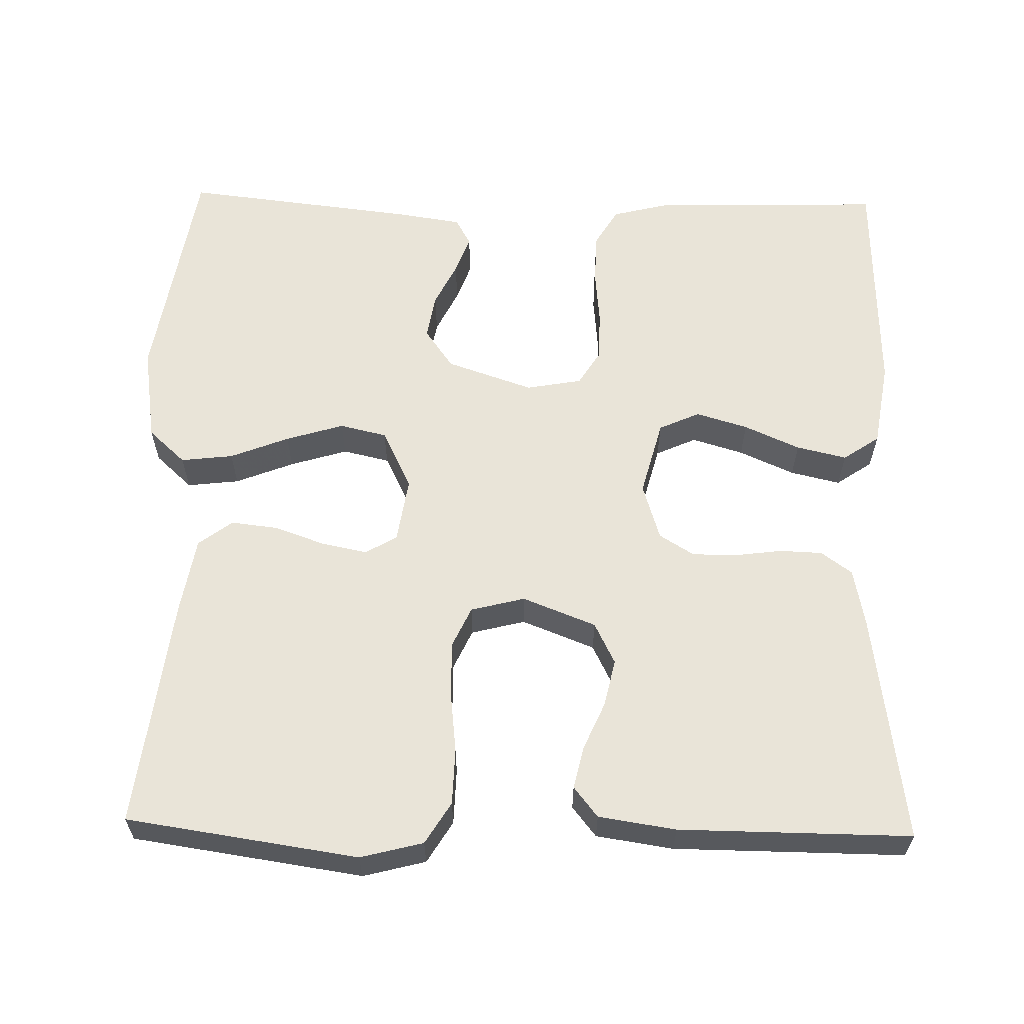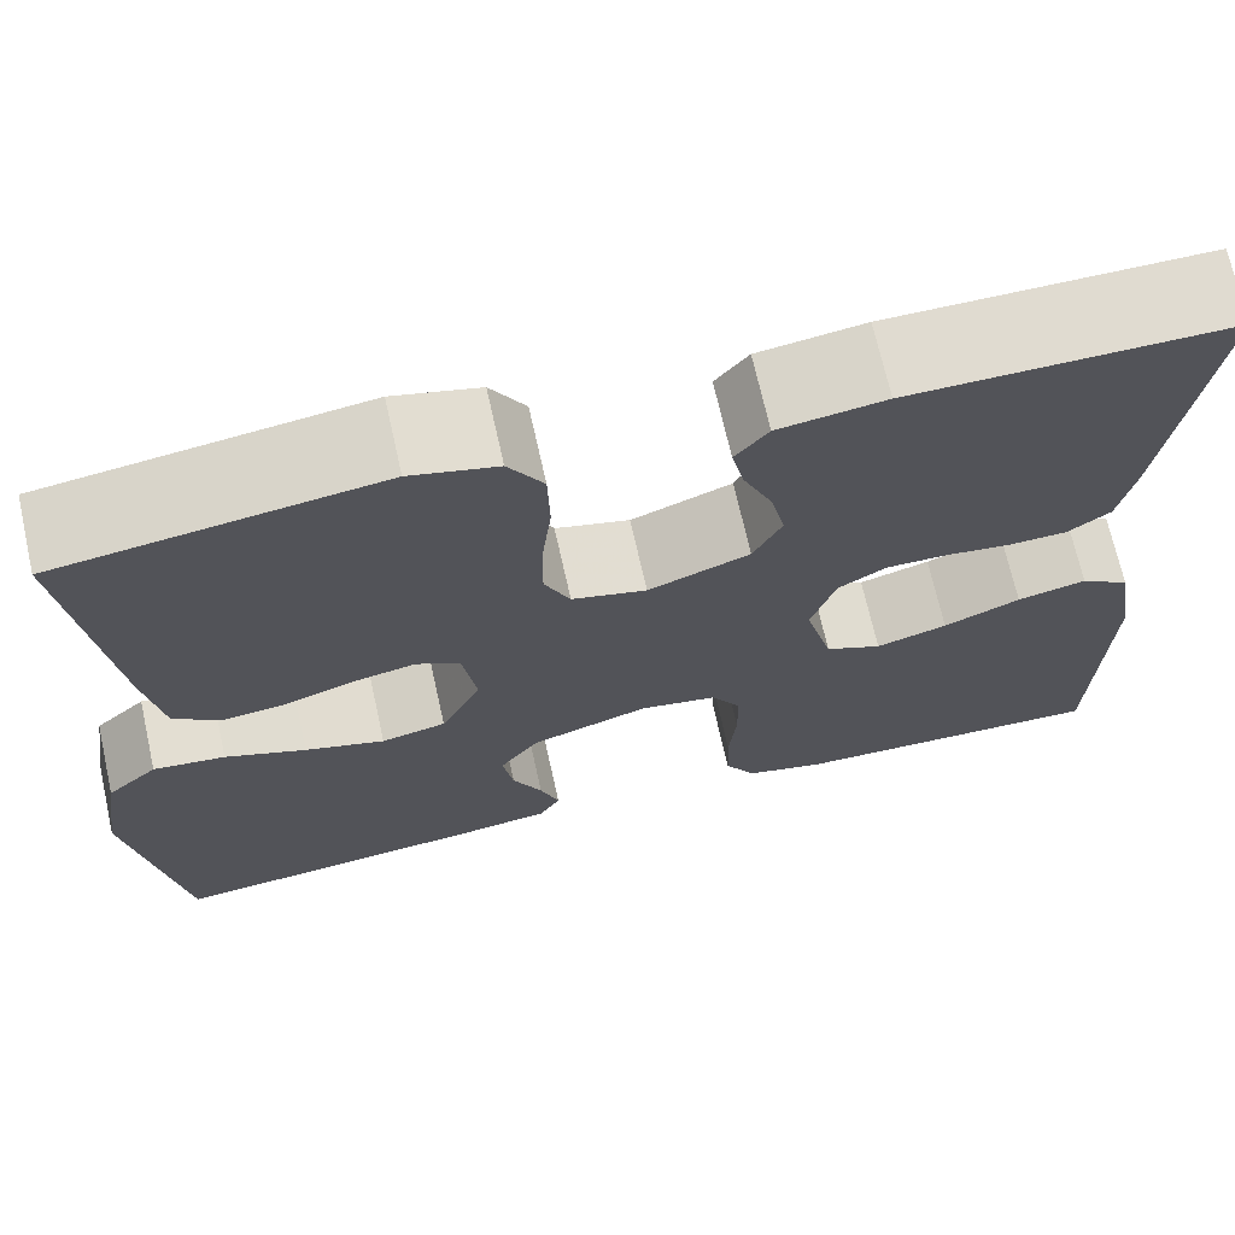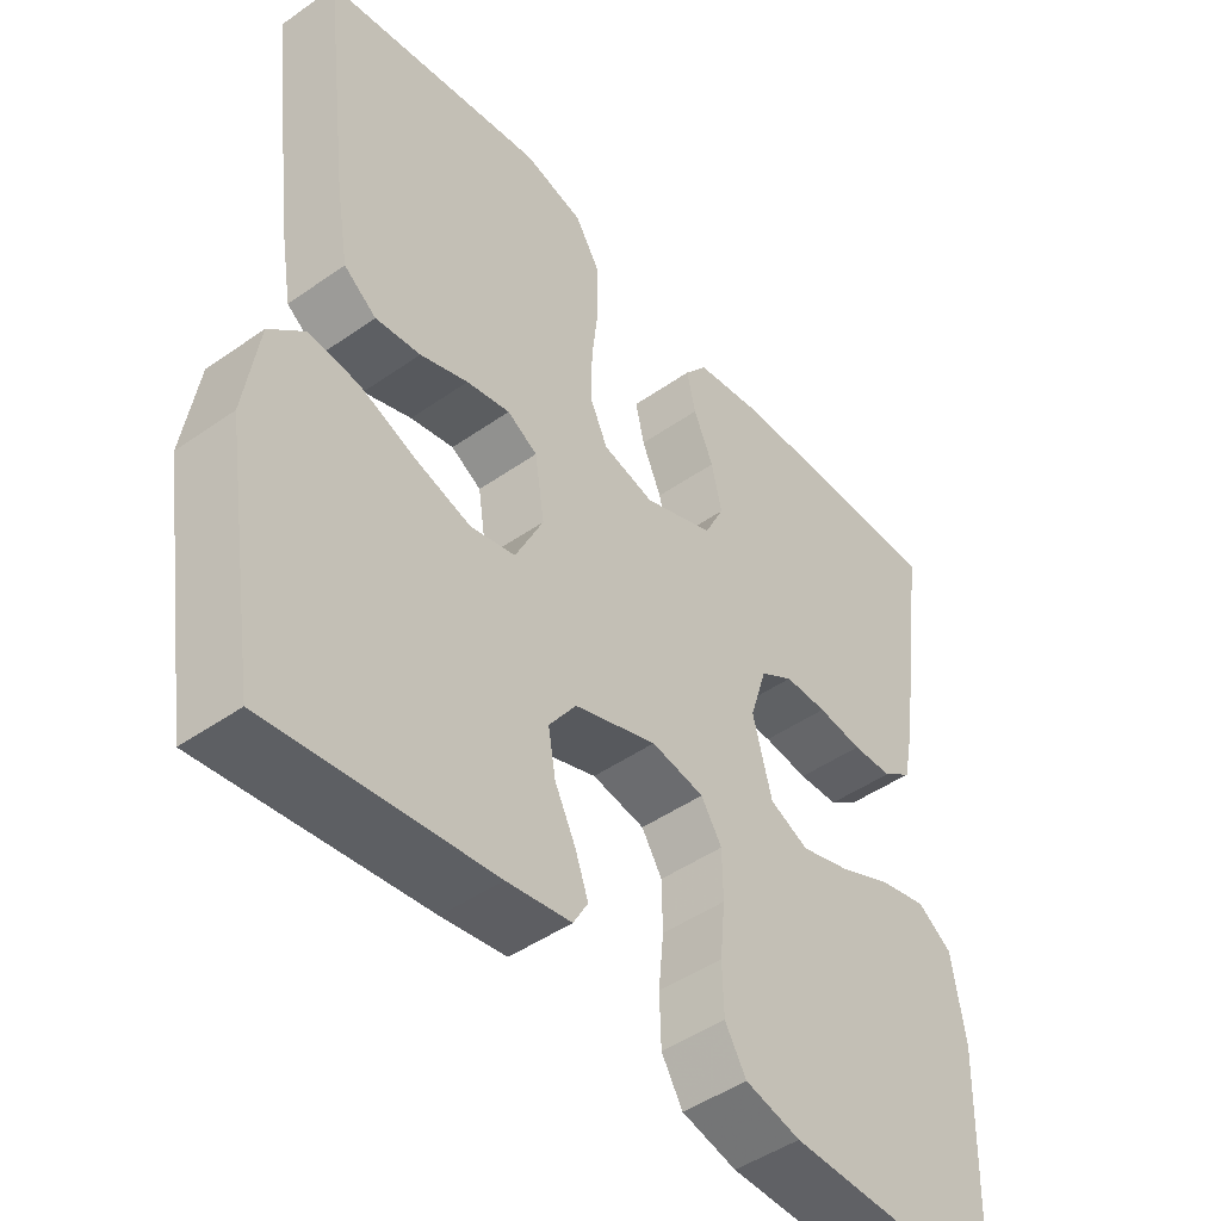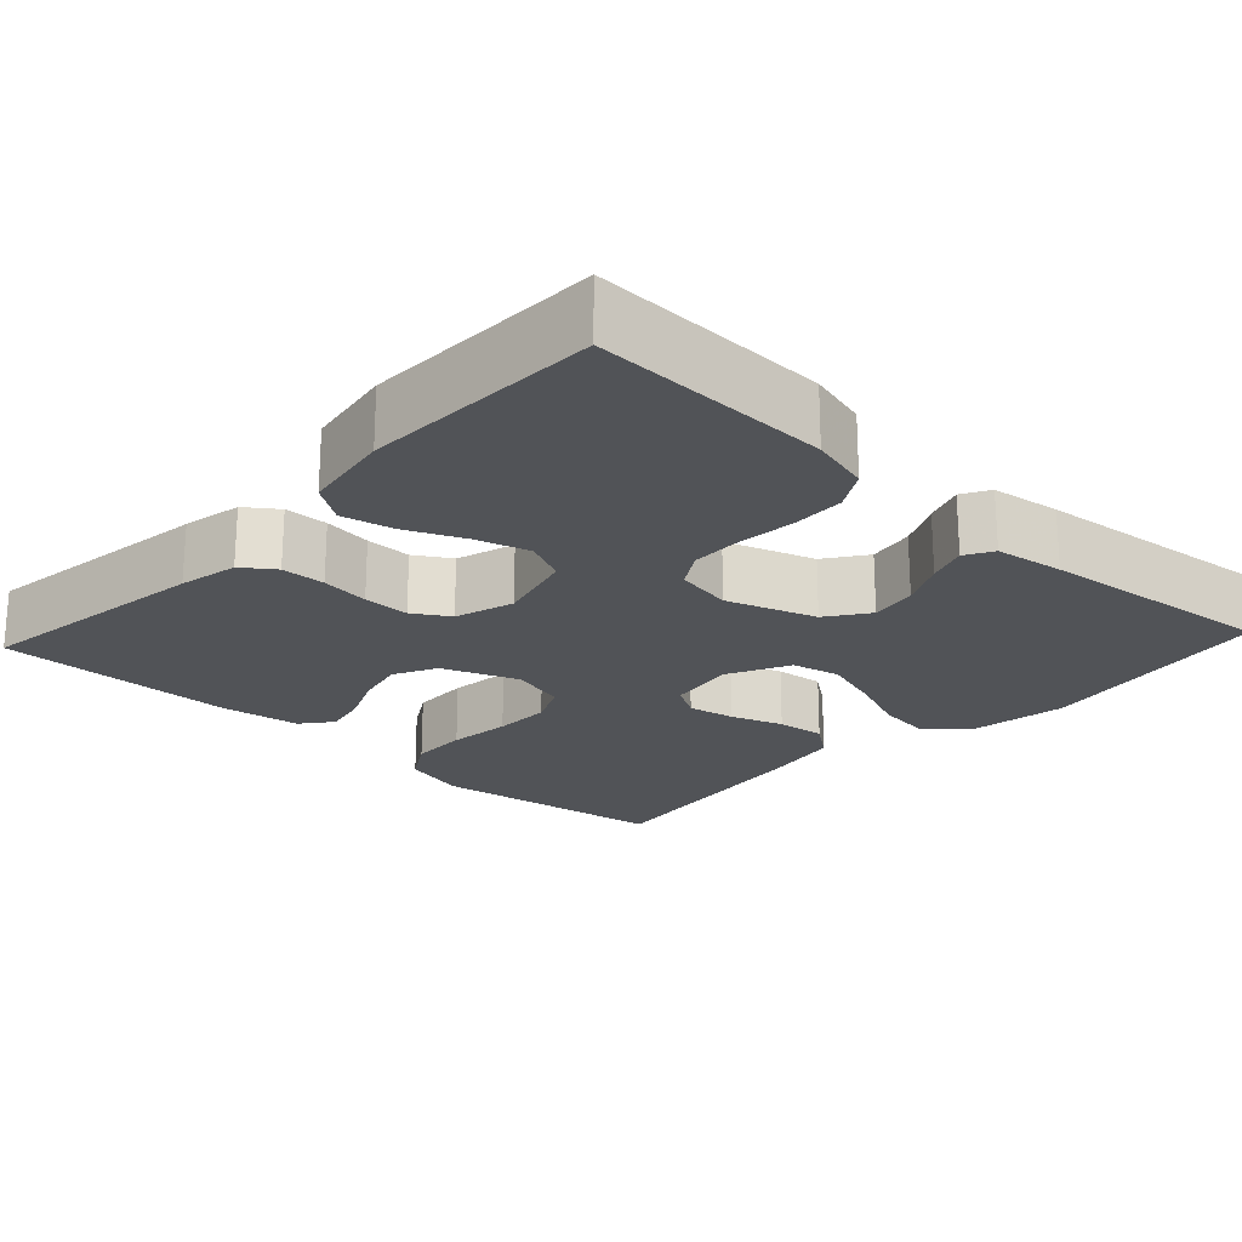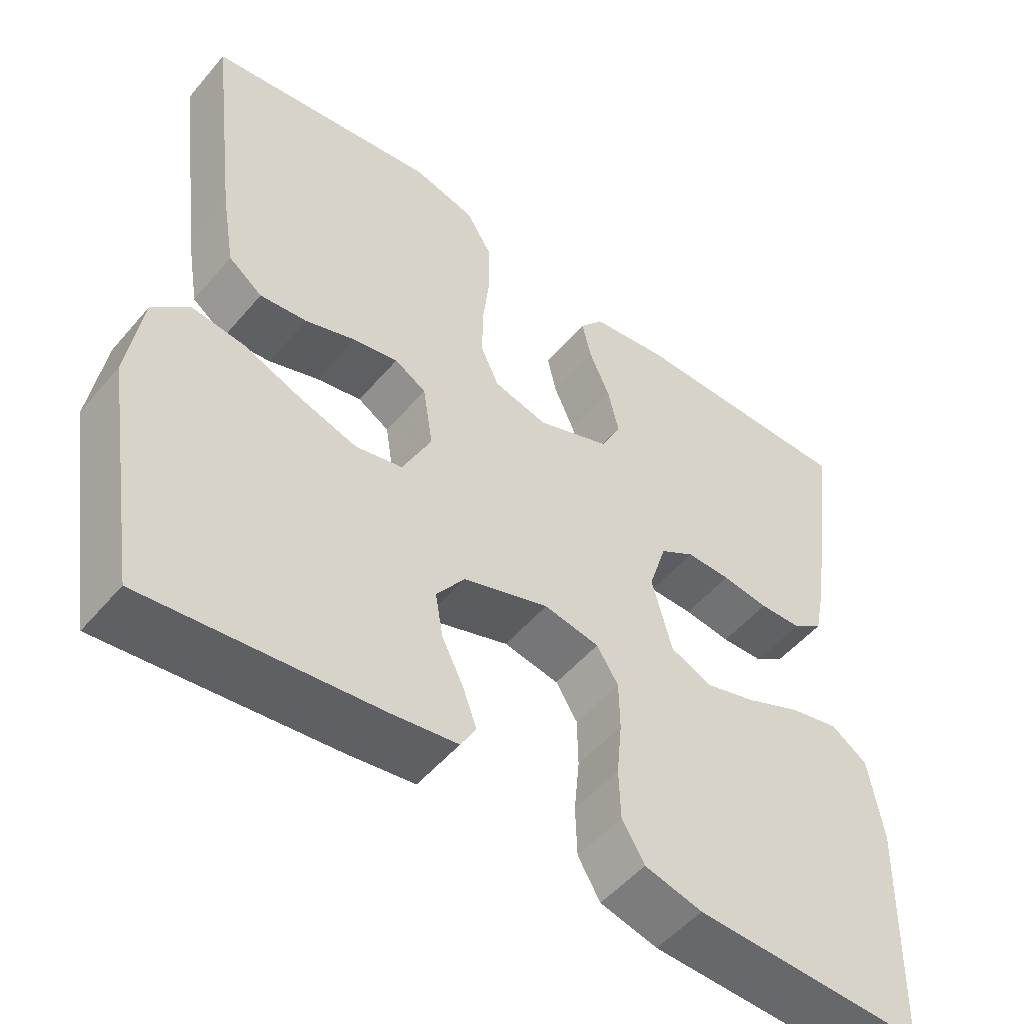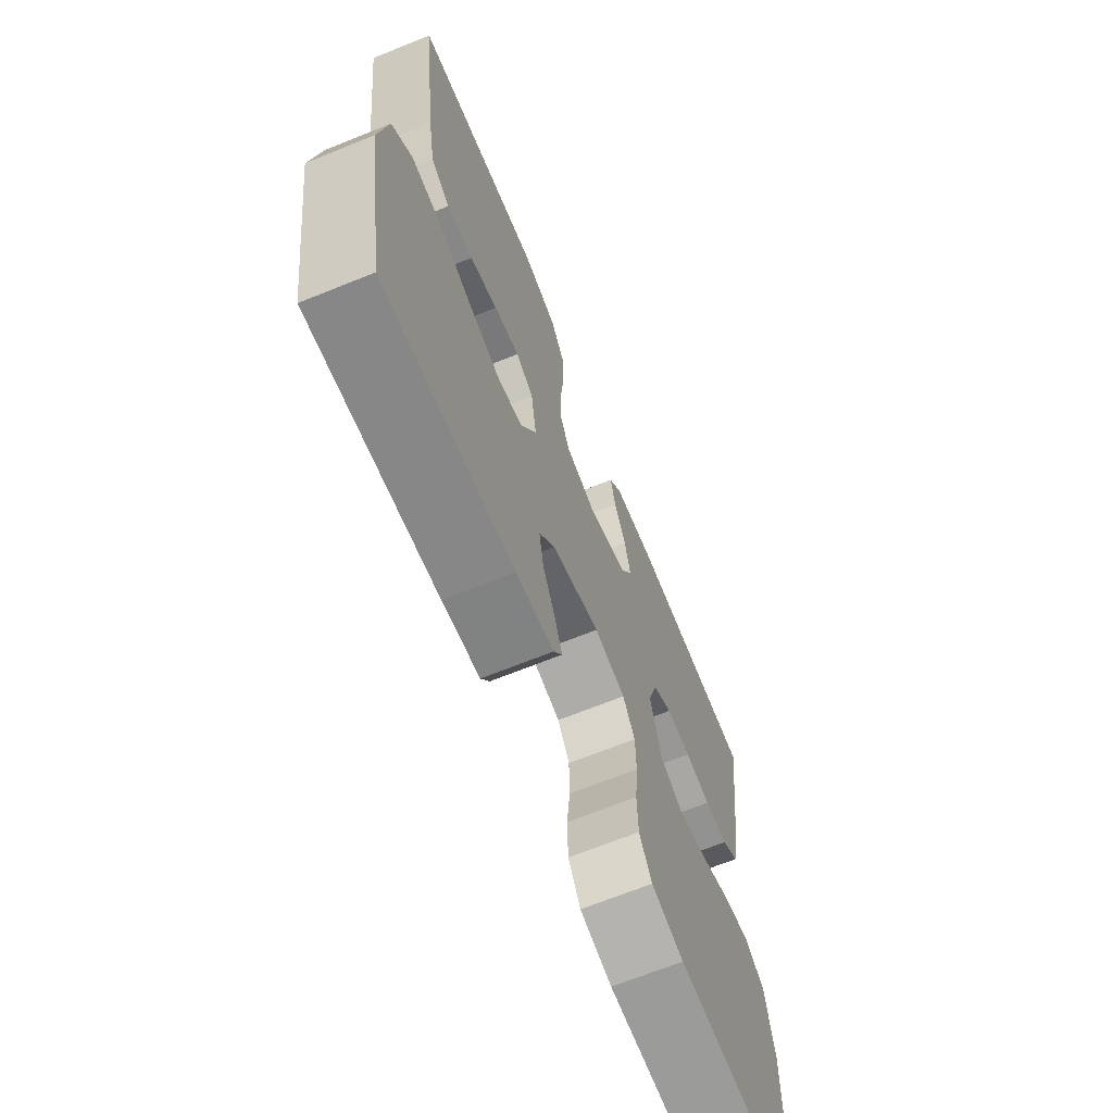
<metadata>
{"format":"obj","ext":"obj","renderer":"f3d","projection":"perspective","resolution":1024,"background":"white","views":[{"elev":60.7,"azim":1.3,"up":"+Y"},{"elev":69.9,"azim":-12.6,"up":"+Z"},{"elev":-46.5,"azim":-51.3,"up":"+Z"},{"elev":-21.8,"azim":137.0,"up":"+Y"},{"elev":-51.6,"azim":-38.9,"up":"+Z"},{"elev":-68.2,"azim":-68.0,"up":"+Z"}]}
</metadata>
<code>
v 0.5 0.07 0.5
v 0.458 0.07 0.2
v 0.443 0.07 0.125
v 0.403 0.07 0.096
v 0.348 0.07 0.094
v 0.287 0.07 0.102
v 0.229 0.07 0.102
v 0.184 0.07 0.074
v 0.161 0.07 0
v 0.187 0.07 -0.099
v 0.24 0.07 -0.123
v 0.307 0.07 -0.103
v 0.379 0.07 -0.071
v 0.444 0.07 -0.056
v 0.491 0.07 -0.088
v 0.509 0.07 -0.2
v 0.5 0.07 -0.5
v 0.2 0.07 -0.492
v 0.125 0.07 -0.473
v 0.096 0.07 -0.424
v 0.094 0.07 -0.357
v 0.101 0.07 -0.285
v 0.1 0.07 -0.22
v 0.072 0.07 -0.175
v 0 0.07 -0.162
v -0.112 0.07 -0.2
v -0.149 0.07 -0.252
v -0.139 0.07 -0.311
v -0.111 0.07 -0.368
v -0.093 0.07 -0.418
v -0.113 0.07 -0.453
v -0.2 0.07 -0.466
v -0.5 0.07 -0.5
v -0.548 0.07 -0.2
v -0.529 0.07 -0.075
v -0.481 0.07 -0.031
v -0.413 0.07 -0.039
v -0.337 0.07 -0.069
v -0.262 0.07 -0.092
v -0.201 0.07 -0.078
v -0.163 0.07 0
v -0.176 0.07 0.085
v -0.217 0.07 0.109
v -0.276 0.07 0.097
v -0.341 0.07 0.074
v -0.402 0.07 0.067
v -0.446 0.07 0.1
v -0.463 0.07 0.2
v -0.5 0.07 0.5
v -0.2 0.07 0.544
v -0.119 0.07 0.523
v -0.086 0.07 0.469
v -0.084 0.07 0.396
v -0.093 0.07 0.317
v -0.094 0.07 0.245
v -0.07 0.07 0.193
v 0 0.07 0.175
v 0.095 0.07 0.212
v 0.122 0.07 0.266
v 0.108 0.07 0.328
v 0.081 0.07 0.39
v 0.069 0.07 0.444
v 0.1 0.07 0.483
v 0.2 0.07 0.498
v 0.5 0 0.5
v 0.458 0 0.2
v 0.443 0 0.125
v 0.403 0 0.096
v 0.348 0 0.094
v 0.287 0 0.102
v 0.229 0 0.102
v 0.184 0 0.074
v 0.161 0 0
v 0.187 0 -0.099
v 0.24 0 -0.123
v 0.307 0 -0.103
v 0.379 0 -0.071
v 0.444 0 -0.056
v 0.491 0 -0.088
v 0.509 0 -0.2
v 0.5 0 -0.5
v 0.2 0 -0.492
v 0.125 0 -0.473
v 0.096 0 -0.424
v 0.094 0 -0.357
v 0.101 0 -0.285
v 0.1 0 -0.22
v 0.072 0 -0.175
v 0 0 -0.162
v -0.112 0 -0.2
v -0.149 0 -0.252
v -0.139 0 -0.311
v -0.111 0 -0.368
v -0.093 0 -0.418
v -0.113 0 -0.453
v -0.2 0 -0.466
v -0.5 0 -0.5
v -0.548 0 -0.2
v -0.529 0 -0.075
v -0.481 0 -0.031
v -0.413 0 -0.039
v -0.337 0 -0.069
v -0.262 0 -0.092
v -0.201 0 -0.078
v -0.163 0 0
v -0.176 0 0.085
v -0.217 0 0.109
v -0.276 0 0.097
v -0.341 0 0.074
v -0.402 0 0.067
v -0.446 0 0.1
v -0.463 0 0.2
v -0.5 0 0.5
v -0.2 0 0.544
v -0.119 0 0.523
v -0.086 0 0.469
v -0.084 0 0.396
v -0.093 0 0.317
v -0.094 0 0.245
v -0.07 0 0.193
v 0 0 0.175
v 0.095 0 0.212
v 0.122 0 0.266
v 0.108 0 0.328
v 0.081 0 0.39
v 0.069 0 0.444
v 0.1 0 0.483
v 0.2 0 0.498
f 60 61 62 63
f 59 60 63 64
f 51 52 53 54
f 51 54 55
f 50 51 55
f 49 50 55
f 48 49 55 56
f 44 45 46 47
f 43 44 47 48
f 35 36 37 38
f 35 38 39
f 34 35 39
f 33 34 39 40
f 31 32 33 40
f 28 29 30 31
f 19 20 21 22
f 19 22 23
f 18 19 23
f 17 18 23
f 16 17 23 24
f 12 13 14 15
f 11 12 15 16
f 3 4 5 6
f 3 6 7
f 2 3 7
f 59 64 1 2
f 58 59 2 7
f 57 58 7 8
f 43 48 56 57
f 42 43 57 8
f 41 42 8 9
f 40 41 9 10
f 28 31 40
f 27 28 40
f 26 27 40
f 25 26 40
f 25 40 10 11
f 11 16 24 25
f 127 126 125 124
f 128 127 124 123
f 118 117 116 115
f 119 118 115
f 119 115 114
f 119 114 113
f 120 119 113 112
f 111 110 109 108
f 112 111 108 107
f 102 101 100 99
f 103 102 99
f 103 99 98
f 104 103 98 97
f 104 97 96 95
f 95 94 93 92
f 86 85 84 83
f 87 86 83
f 87 83 82
f 87 82 81
f 88 87 81 80
f 79 78 77 76
f 80 79 76 75
f 70 69 68 67
f 71 70 67
f 71 67 66
f 66 65 128 123
f 71 66 123 122
f 72 71 122 121
f 121 120 112 107
f 72 121 107 106
f 73 72 106 105
f 74 73 105 104
f 104 95 92
f 104 92 91
f 104 91 90
f 104 90 89
f 75 74 104 89
f 89 88 80 75
f 1 65 66 2
f 2 66 67 3
f 3 67 68 4
f 4 68 69 5
f 5 69 70 6
f 6 70 71 7
f 7 71 72 8
f 8 72 73 9
f 9 73 74 10
f 10 74 75 11
f 11 75 76 12
f 12 76 77 13
f 13 77 78 14
f 14 78 79 15
f 15 79 80 16
f 16 80 81 17
f 17 81 82 18
f 18 82 83 19
f 19 83 84 20
f 20 84 85 21
f 21 85 86 22
f 22 86 87 23
f 23 87 88 24
f 24 88 89 25
f 25 89 90 26
f 26 90 91 27
f 27 91 92 28
f 28 92 93 29
f 29 93 94 30
f 30 94 95 31
f 31 95 96 32
f 32 96 97 33
f 33 97 98 34
f 34 98 99 35
f 35 99 100 36
f 36 100 101 37
f 37 101 102 38
f 38 102 103 39
f 39 103 104 40
f 40 104 105 41
f 41 105 106 42
f 42 106 107 43
f 43 107 108 44
f 44 108 109 45
f 45 109 110 46
f 46 110 111 47
f 47 111 112 48
f 48 112 113 49
f 49 113 114 50
f 50 114 115 51
f 51 115 116 52
f 52 116 117 53
f 53 117 118 54
f 54 118 119 55
f 55 119 120 56
f 56 120 121 57
f 57 121 122 58
f 58 122 123 59
f 59 123 124 60
f 60 124 125 61
f 61 125 126 62
f 62 126 127 63
f 63 127 128 64
f 64 128 65 1

</code>
